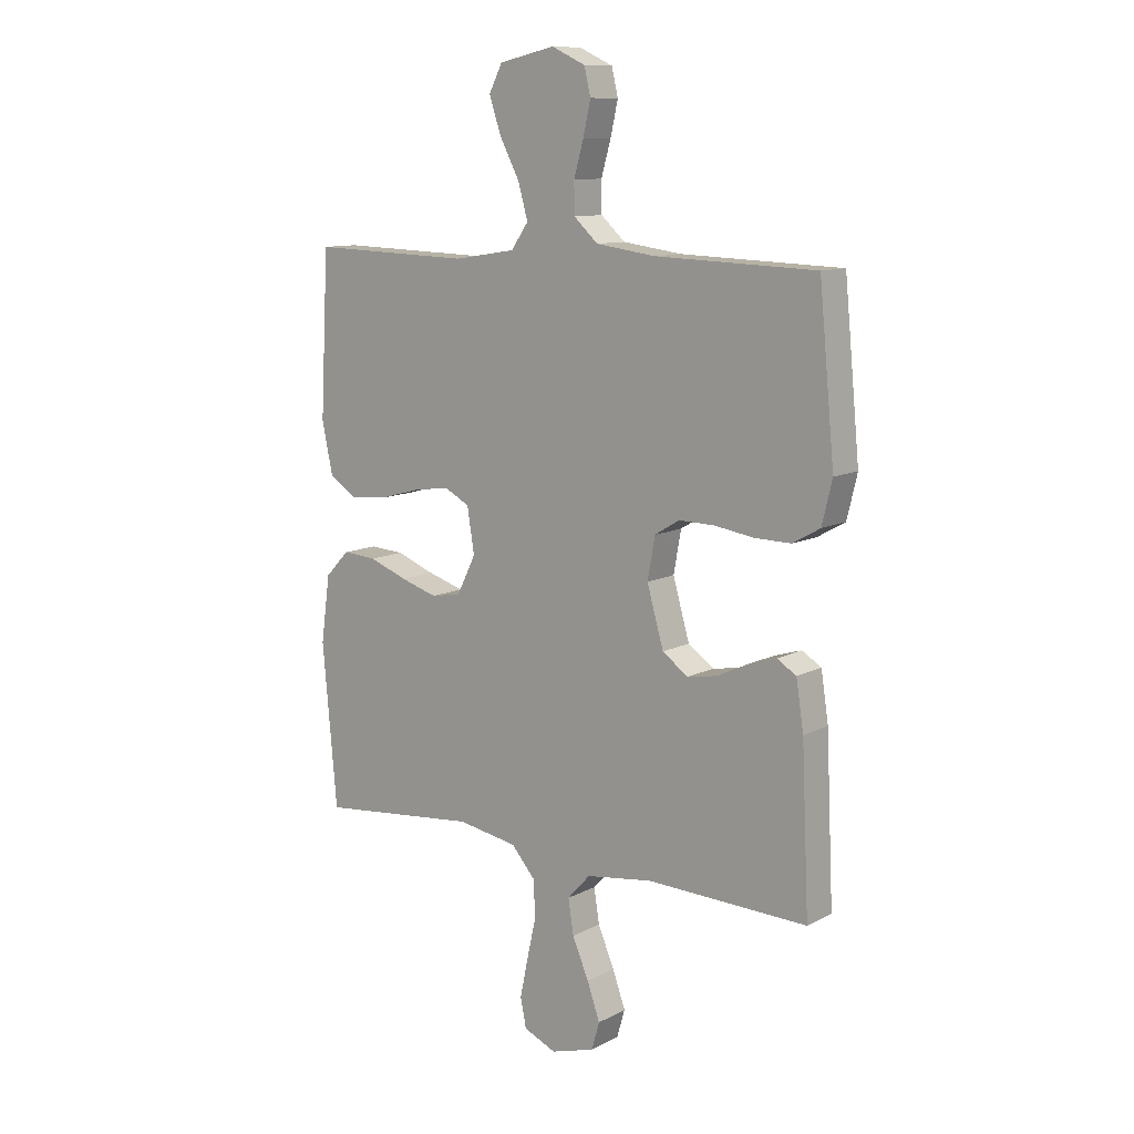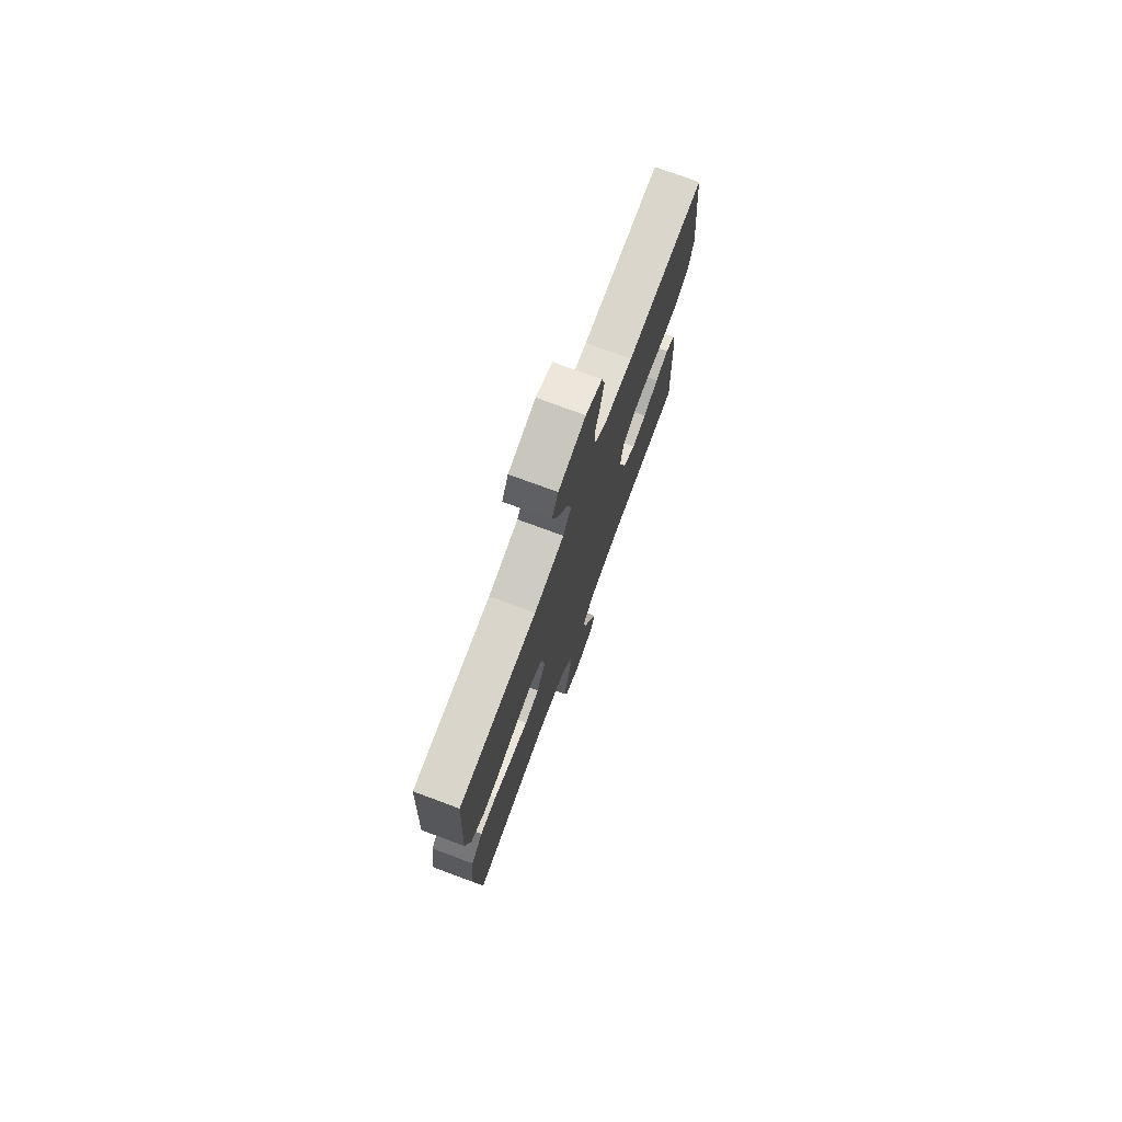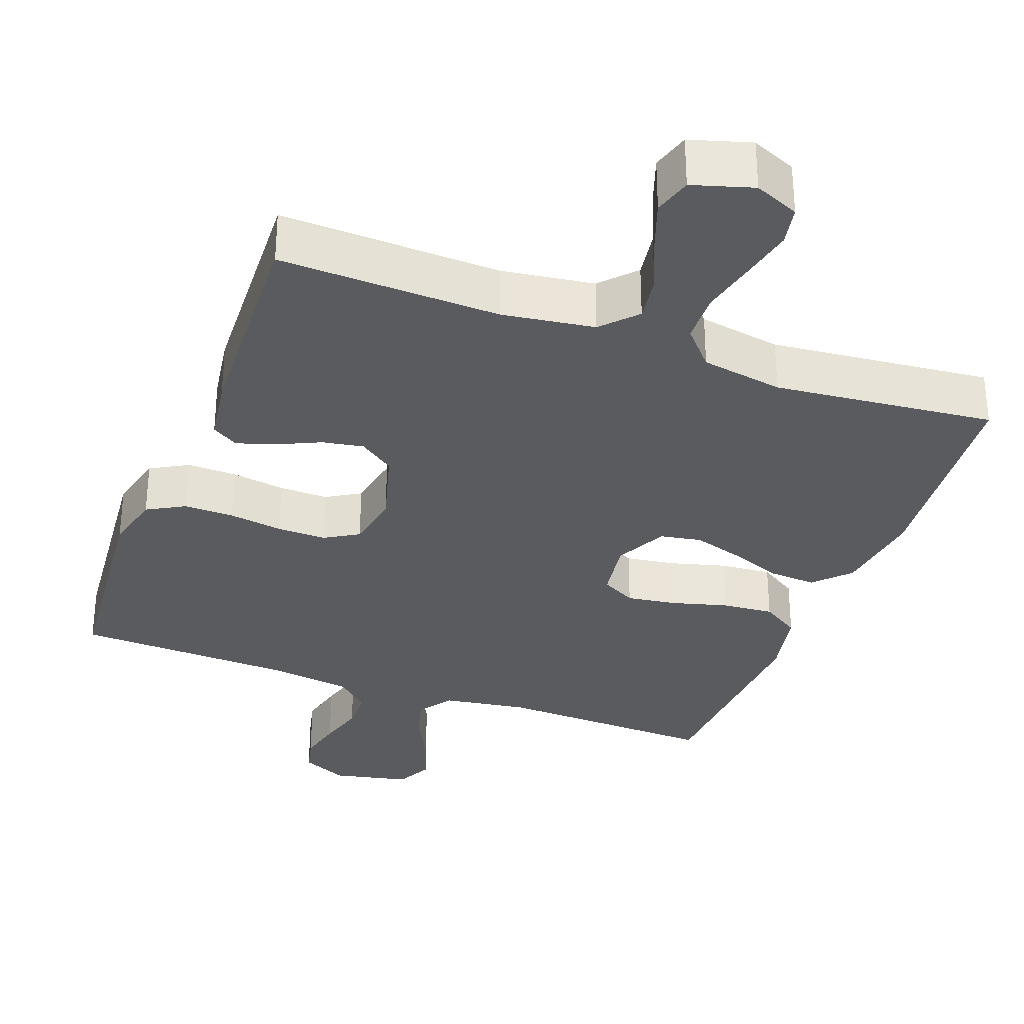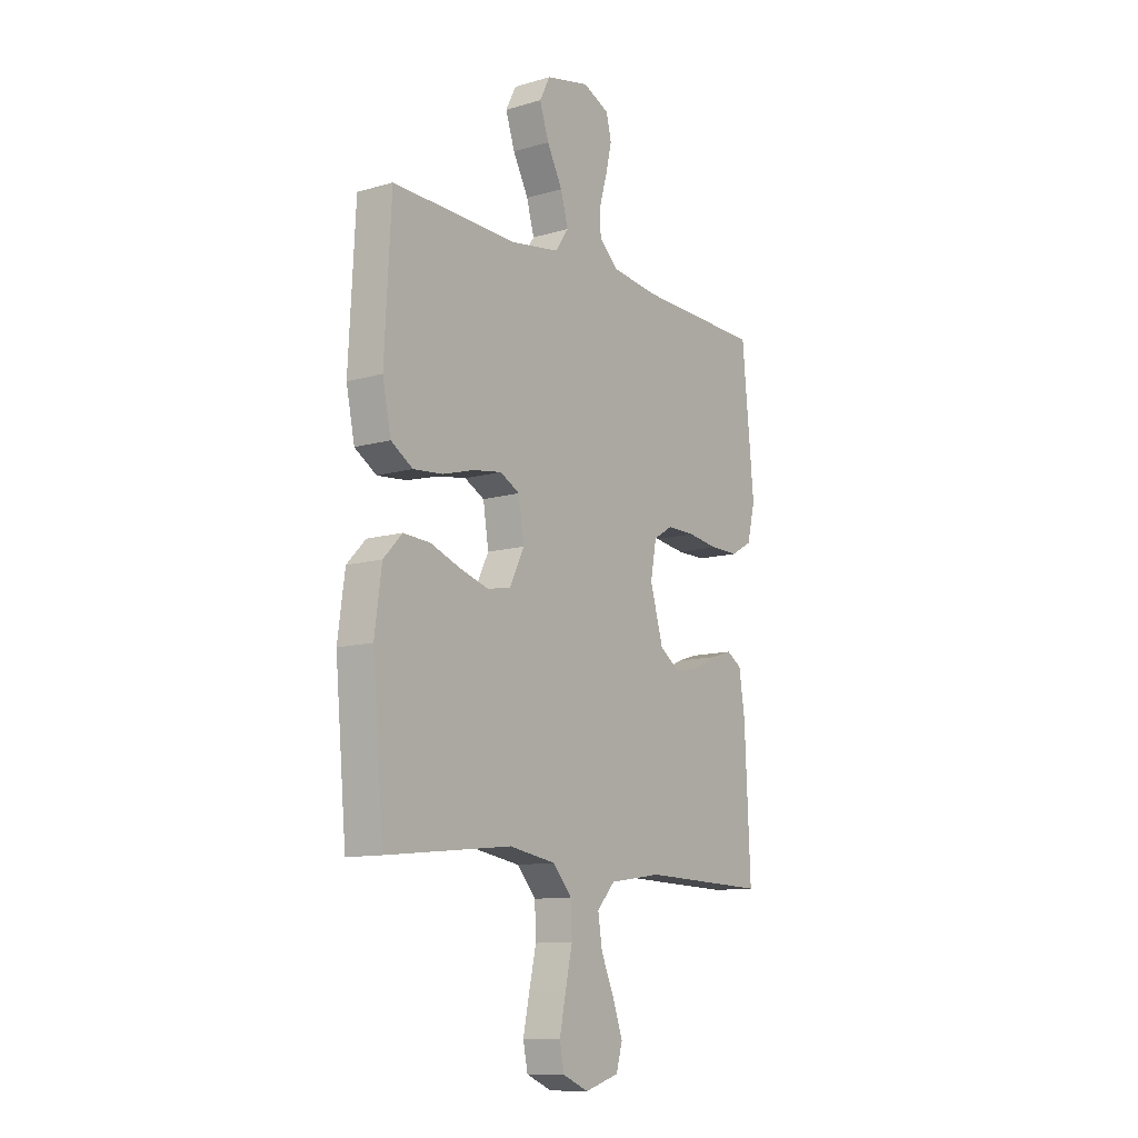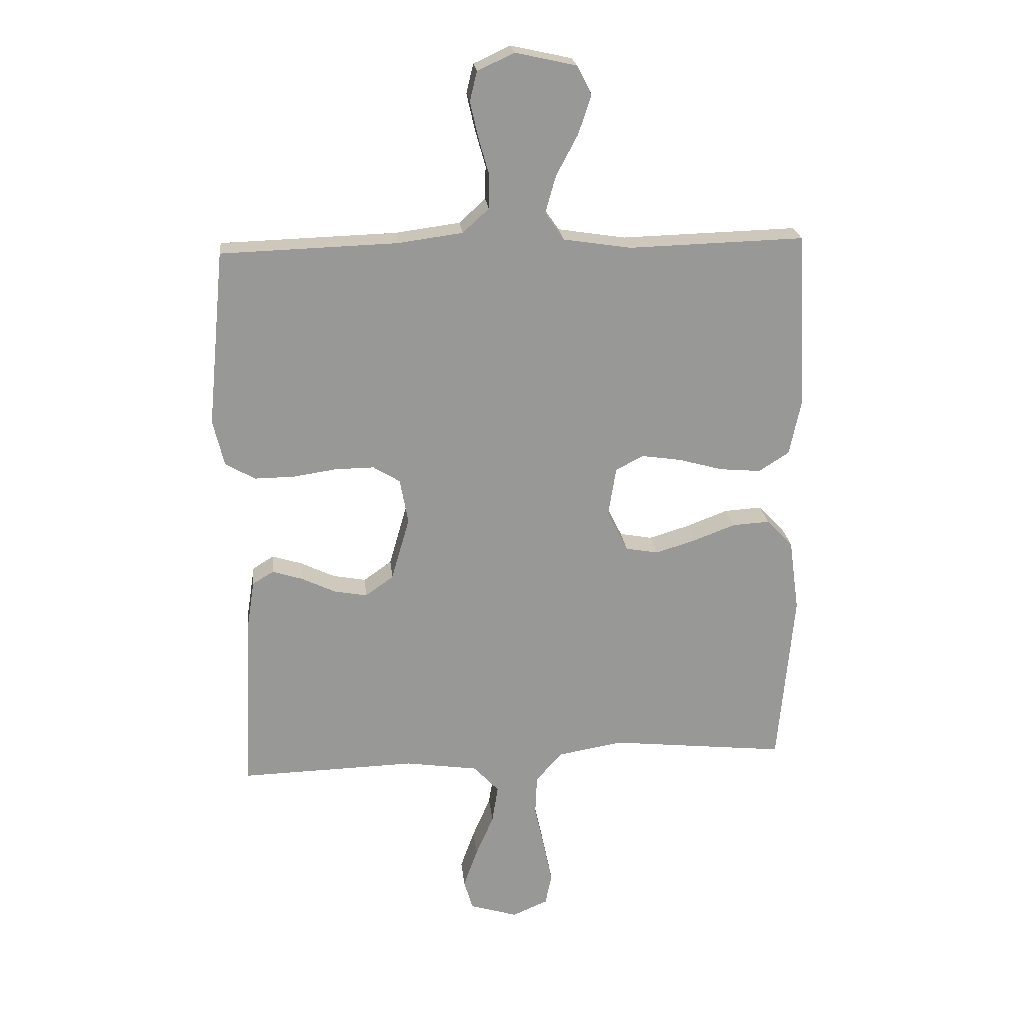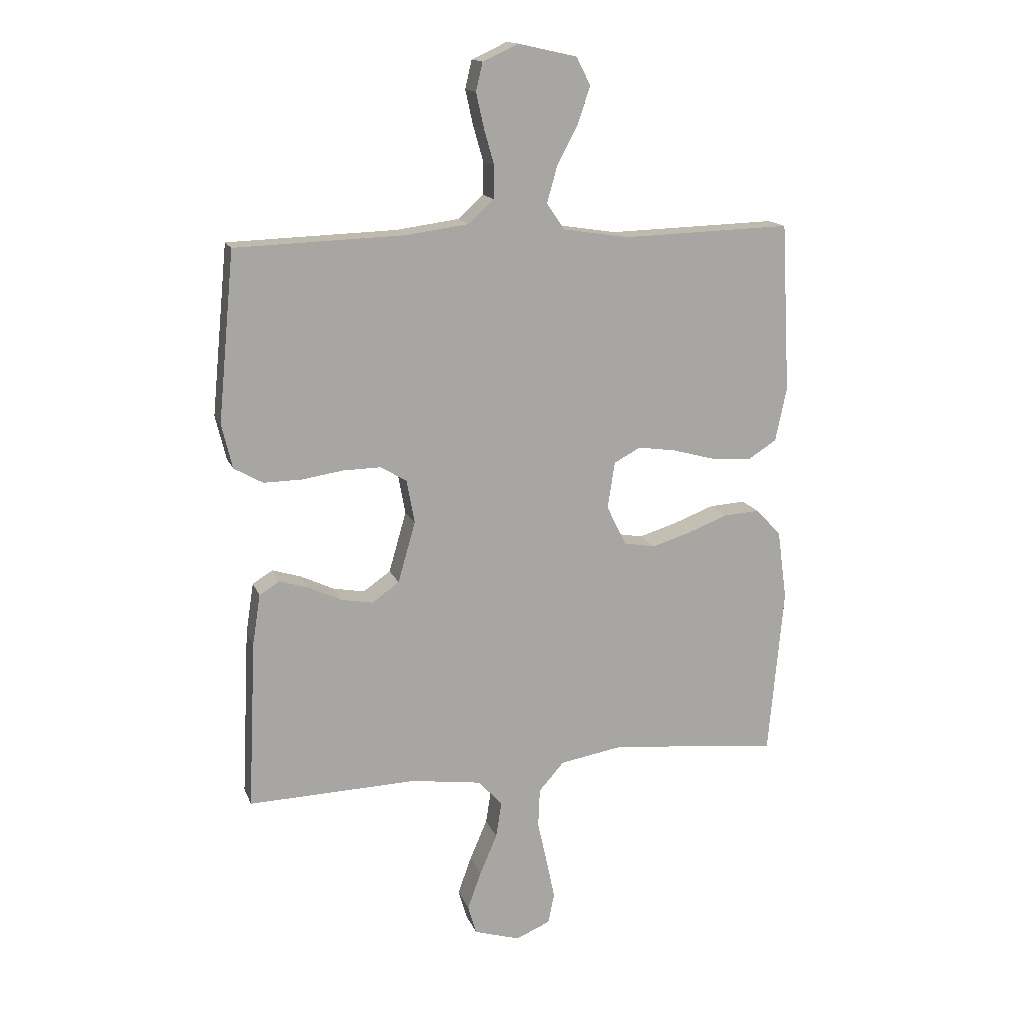
<metadata>
{"format":"obj","ext":"obj","renderer":"f3d","projection":"perspective","resolution":1024,"background":"white","views":[{"elev":11.0,"azim":38.5,"up":"+Z"},{"elev":75.9,"azim":-69.7,"up":"+Z"},{"elev":-32.3,"azim":159.4,"up":"+Y"},{"elev":-11.1,"azim":-54.4,"up":"+Z"},{"elev":22.0,"azim":174.1,"up":"+Z"},{"elev":15.2,"azim":163.6,"up":"+Z"}]}
</metadata>
<code>
v 0.5 0.07 0.5
v 0.529 0.07 0.2
v 0.51 0.07 0.121
v 0.459 0.07 0.092
v 0.391 0.07 0.093
v 0.318 0.07 0.104
v 0.251 0.07 0.105
v 0.205 0.07 0.077
v 0.191 0.07 0
v 0.222 0.07 -0.108
v 0.27 0.07 -0.142
v 0.326 0.07 -0.132
v 0.385 0.07 -0.104
v 0.436 0.07 -0.088
v 0.472 0.07 -0.11
v 0.486 0.07 -0.2
v 0.5 0.07 -0.5
v 0.2 0.07 -0.491
v 0.075 0.07 -0.509
v 0.032 0.07 -0.556
v 0.042 0.07 -0.62
v 0.073 0.07 -0.692
v 0.097 0.07 -0.759
v 0.082 0.07 -0.811
v 0 0.07 -0.836
v -0.061 0.07 -0.81
v -0.072 0.07 -0.756
v -0.057 0.07 -0.684
v -0.04 0.07 -0.608
v -0.043 0.07 -0.539
v -0.088 0.07 -0.488
v -0.2 0.07 -0.469
v -0.5 0.07 -0.5
v -0.527 0.07 -0.2
v -0.51 0.07 -0.076
v -0.465 0.07 -0.029
v -0.401 0.07 -0.033
v -0.33 0.07 -0.06
v -0.261 0.07 -0.081
v -0.205 0.07 -0.071
v -0.17 0.07 0
v -0.183 0.07 0.083
v -0.23 0.07 0.108
v -0.298 0.07 0.098
v -0.374 0.07 0.077
v -0.444 0.07 0.071
v -0.496 0.07 0.104
v -0.516 0.07 0.2
v -0.5 0.07 0.5
v -0.2 0.07 0.491
v -0.084 0.07 0.509
v -0.052 0.07 0.555
v -0.07 0.07 0.619
v -0.107 0.07 0.689
v -0.129 0.07 0.755
v -0.104 0.07 0.804
v 0 0.07 0.827
v 0.063 0.07 0.798
v 0.075 0.07 0.748
v 0.061 0.07 0.686
v 0.043 0.07 0.623
v 0.044 0.07 0.566
v 0.089 0.07 0.525
v 0.2 0.07 0.51
v 0.5 0 0.5
v 0.529 0 0.2
v 0.51 0 0.121
v 0.459 0 0.092
v 0.391 0 0.093
v 0.318 0 0.104
v 0.251 0 0.105
v 0.205 0 0.077
v 0.191 0 0
v 0.222 0 -0.108
v 0.27 0 -0.142
v 0.326 0 -0.132
v 0.385 0 -0.104
v 0.436 0 -0.088
v 0.472 0 -0.11
v 0.486 0 -0.2
v 0.5 0 -0.5
v 0.2 0 -0.491
v 0.075 0 -0.509
v 0.032 0 -0.556
v 0.042 0 -0.62
v 0.073 0 -0.692
v 0.097 0 -0.759
v 0.082 0 -0.811
v 0 0 -0.836
v -0.061 0 -0.81
v -0.072 0 -0.756
v -0.057 0 -0.684
v -0.04 0 -0.608
v -0.043 0 -0.539
v -0.088 0 -0.488
v -0.2 0 -0.469
v -0.5 0 -0.5
v -0.527 0 -0.2
v -0.51 0 -0.076
v -0.465 0 -0.029
v -0.401 0 -0.033
v -0.33 0 -0.06
v -0.261 0 -0.081
v -0.205 0 -0.071
v -0.17 0 0
v -0.183 0 0.083
v -0.23 0 0.108
v -0.298 0 0.098
v -0.374 0 0.077
v -0.444 0 0.071
v -0.496 0 0.104
v -0.516 0 0.2
v -0.5 0 0.5
v -0.2 0 0.491
v -0.084 0 0.509
v -0.052 0 0.555
v -0.07 0 0.619
v -0.107 0 0.689
v -0.129 0 0.755
v -0.104 0 0.804
v 0 0 0.827
v 0.063 0 0.798
v 0.075 0 0.748
v 0.061 0 0.686
v 0.043 0 0.623
v 0.044 0 0.566
v 0.089 0 0.525
v 0.2 0 0.51
f 58 59 60 61
f 56 57 58 61
f 56 61 62
f 53 54 55 56
f 52 53 56 62
f 51 52 62 63
f 47 48 49 50
f 44 45 46 47
f 43 44 47 50
f 42 43 50 51
f 35 36 37 38
f 35 38 39
f 32 33 34 35
f 31 32 35 39
f 30 31 39 40
f 26 27 28 29
f 24 25 26 29
f 24 29 30
f 21 22 23 24
f 21 24 30 40
f 15 16 17 18
f 15 18 19
f 12 13 14 15
f 11 12 15 19
f 10 11 19 20
f 3 4 5 6
f 3 6 7
f 64 1 2 3
f 64 3 7
f 63 64 7 8
f 41 42 51 63
f 41 63 8 9
f 20 21 40 41
f 9 10 20 41
f 125 124 123 122
f 125 122 121 120
f 126 125 120
f 120 119 118 117
f 126 120 117 116
f 127 126 116 115
f 114 113 112 111
f 111 110 109 108
f 114 111 108 107
f 115 114 107 106
f 102 101 100 99
f 103 102 99
f 99 98 97 96
f 103 99 96 95
f 104 103 95 94
f 93 92 91 90
f 93 90 89 88
f 94 93 88
f 88 87 86 85
f 104 94 88 85
f 82 81 80 79
f 83 82 79
f 79 78 77 76
f 83 79 76 75
f 84 83 75 74
f 70 69 68 67
f 71 70 67
f 67 66 65 128
f 71 67 128
f 72 71 128 127
f 127 115 106 105
f 73 72 127 105
f 105 104 85 84
f 105 84 74 73
f 1 65 66 2
f 2 66 67 3
f 3 67 68 4
f 4 68 69 5
f 5 69 70 6
f 6 70 71 7
f 7 71 72 8
f 8 72 73 9
f 9 73 74 10
f 10 74 75 11
f 11 75 76 12
f 12 76 77 13
f 13 77 78 14
f 14 78 79 15
f 15 79 80 16
f 16 80 81 17
f 17 81 82 18
f 18 82 83 19
f 19 83 84 20
f 20 84 85 21
f 21 85 86 22
f 22 86 87 23
f 23 87 88 24
f 24 88 89 25
f 25 89 90 26
f 26 90 91 27
f 27 91 92 28
f 28 92 93 29
f 29 93 94 30
f 30 94 95 31
f 31 95 96 32
f 32 96 97 33
f 33 97 98 34
f 34 98 99 35
f 35 99 100 36
f 36 100 101 37
f 37 101 102 38
f 38 102 103 39
f 39 103 104 40
f 40 104 105 41
f 41 105 106 42
f 42 106 107 43
f 43 107 108 44
f 44 108 109 45
f 45 109 110 46
f 46 110 111 47
f 47 111 112 48
f 48 112 113 49
f 49 113 114 50
f 50 114 115 51
f 51 115 116 52
f 52 116 117 53
f 53 117 118 54
f 54 118 119 55
f 55 119 120 56
f 56 120 121 57
f 57 121 122 58
f 58 122 123 59
f 59 123 124 60
f 60 124 125 61
f 61 125 126 62
f 62 126 127 63
f 63 127 128 64
f 64 128 65 1

</code>
